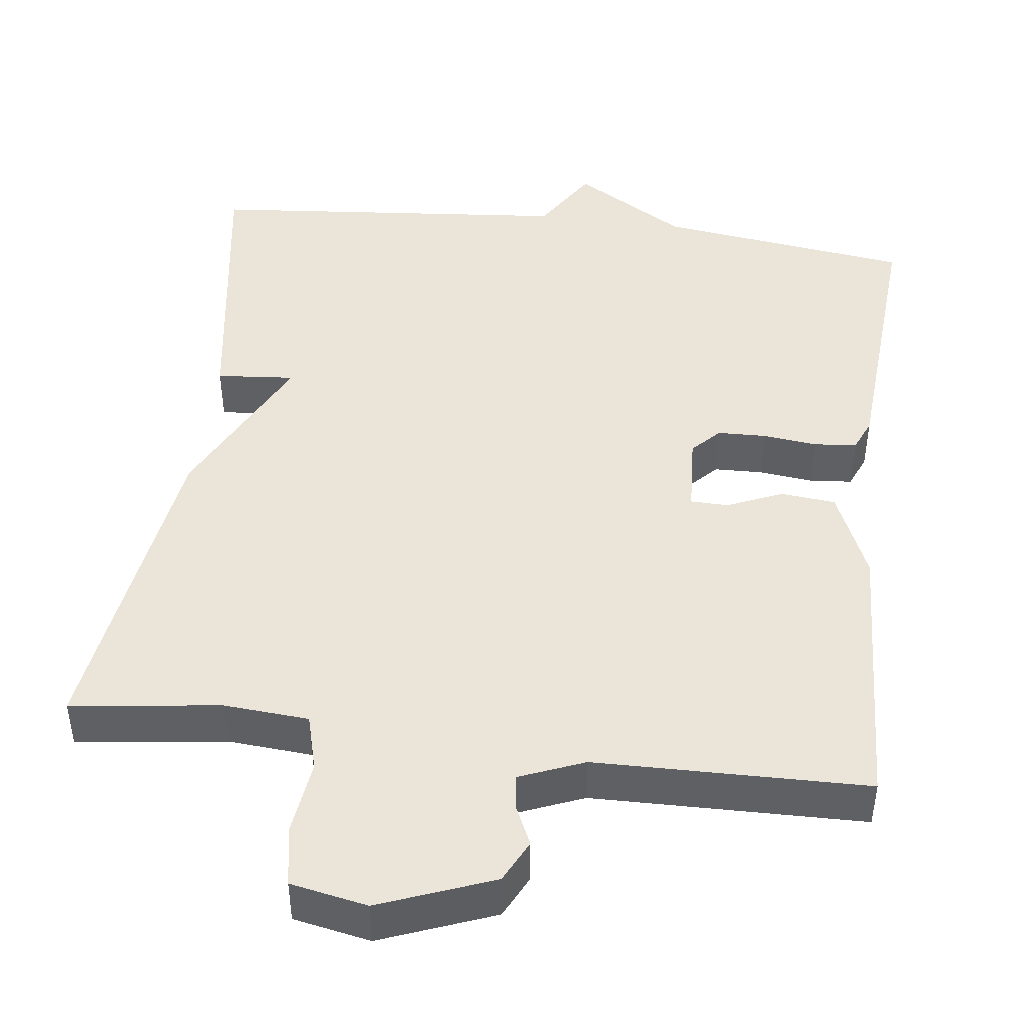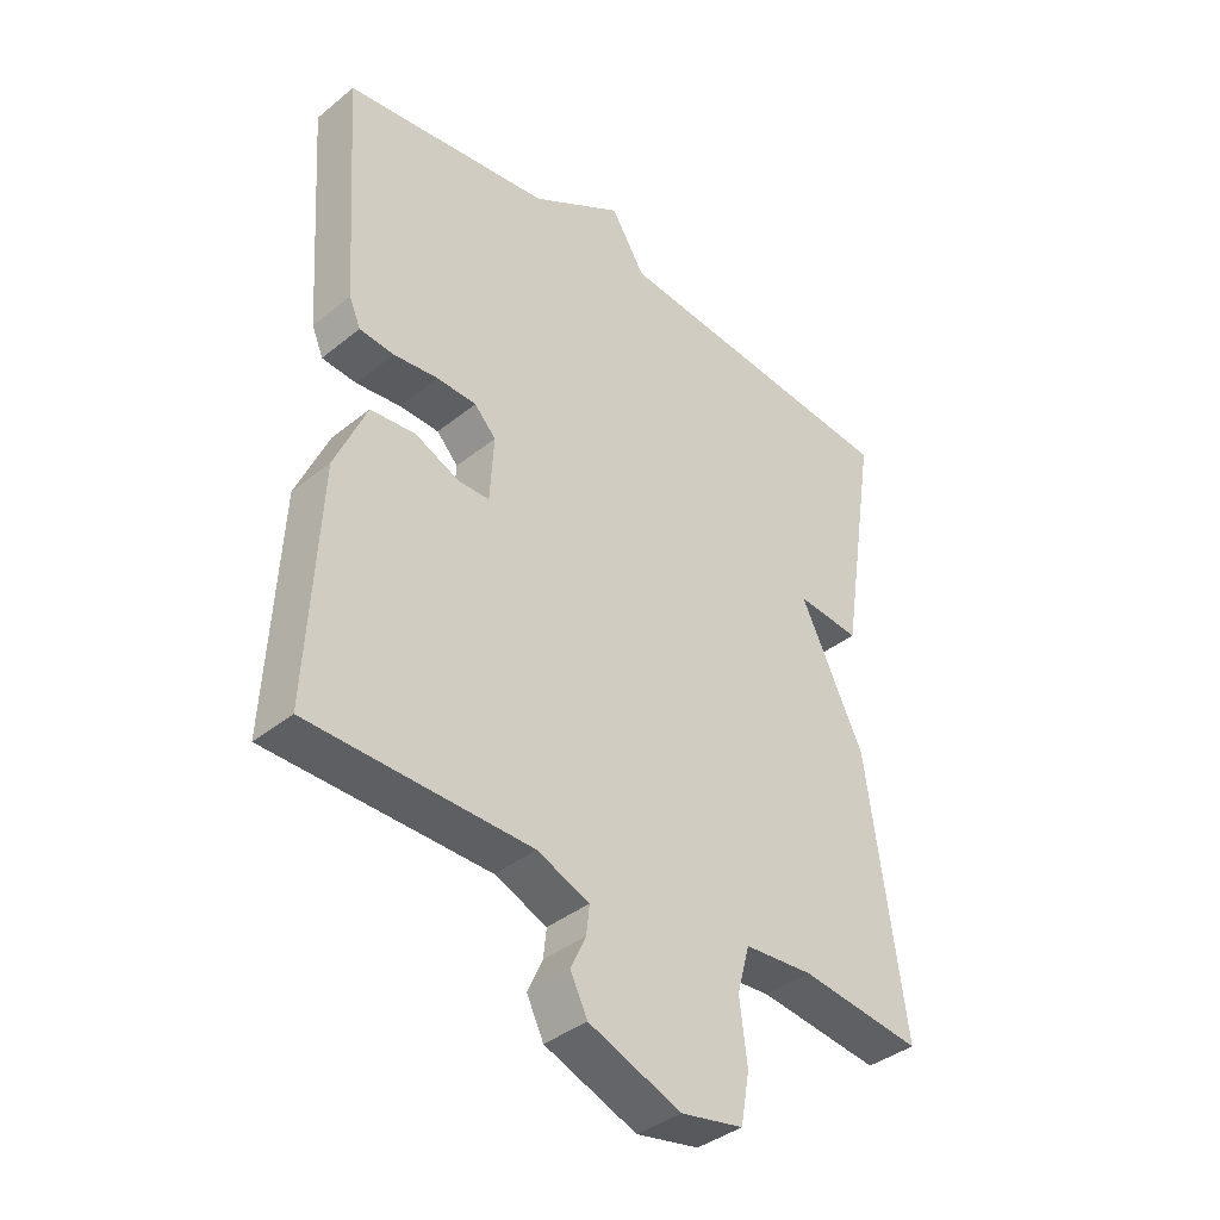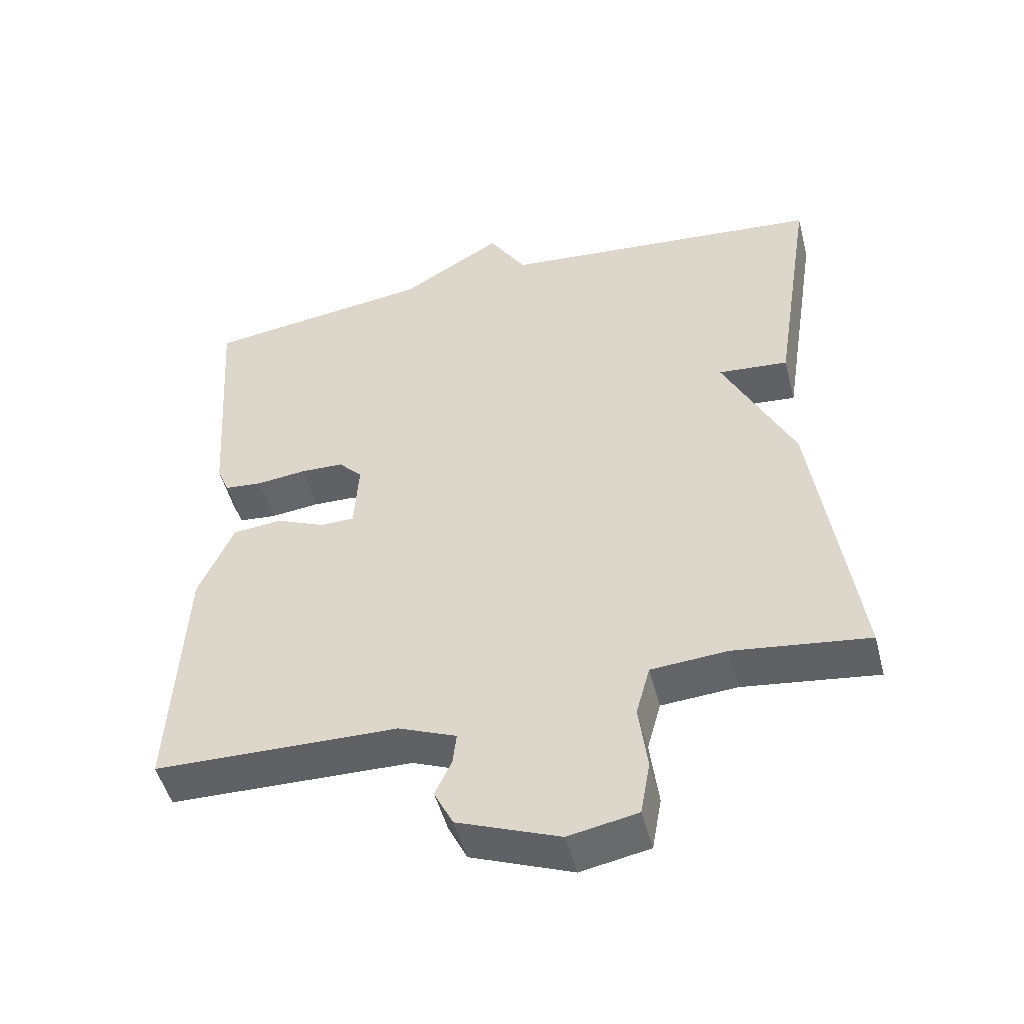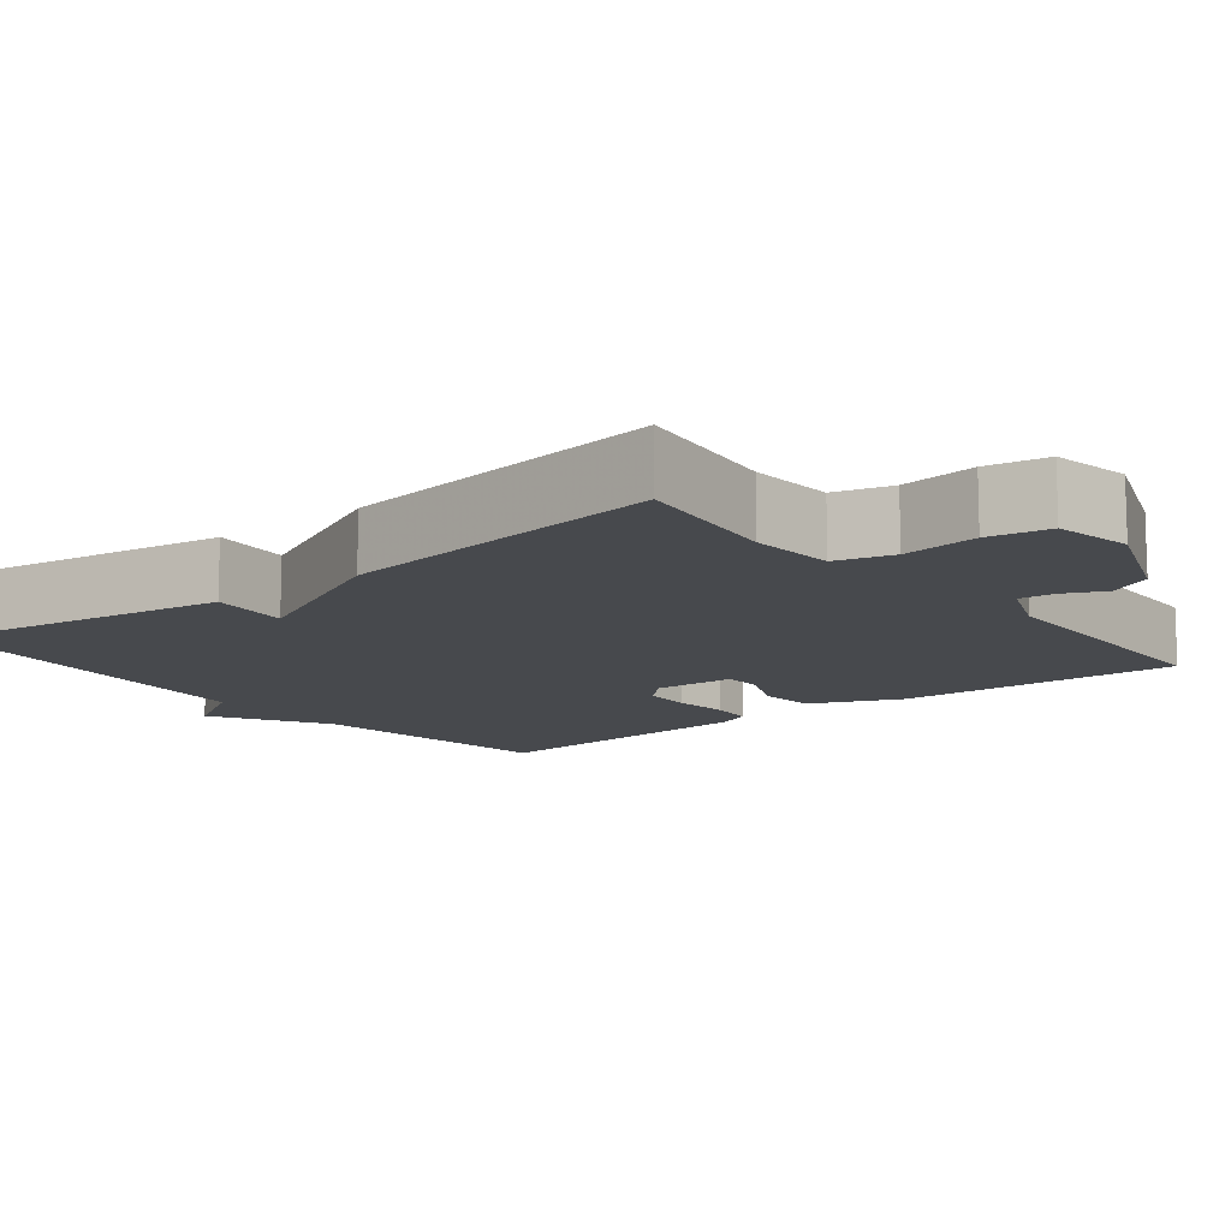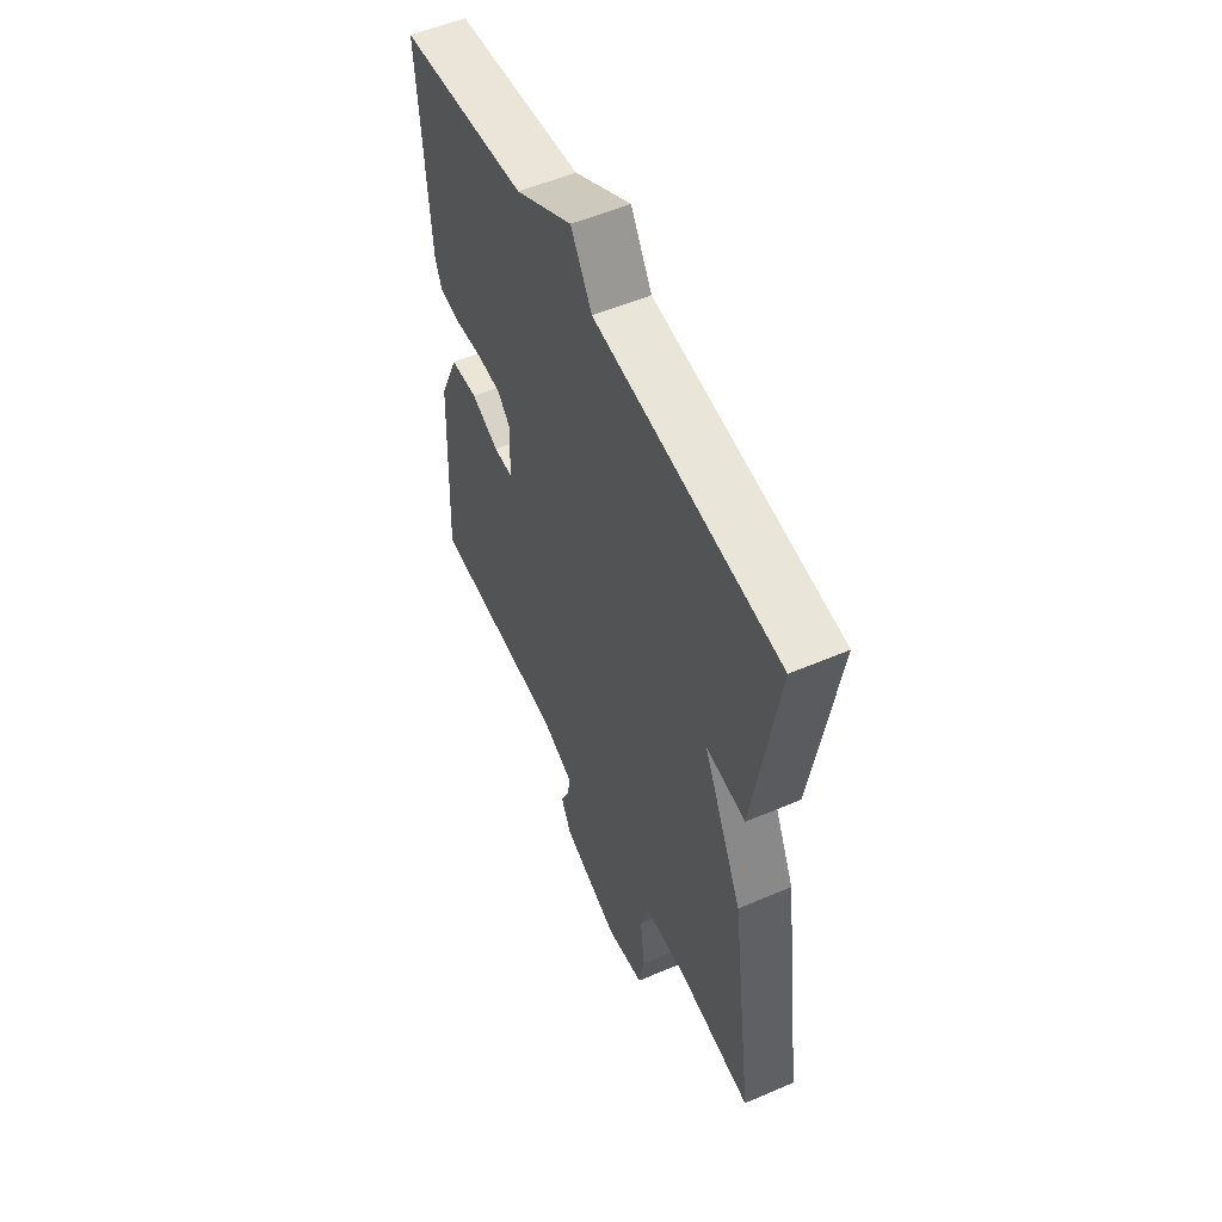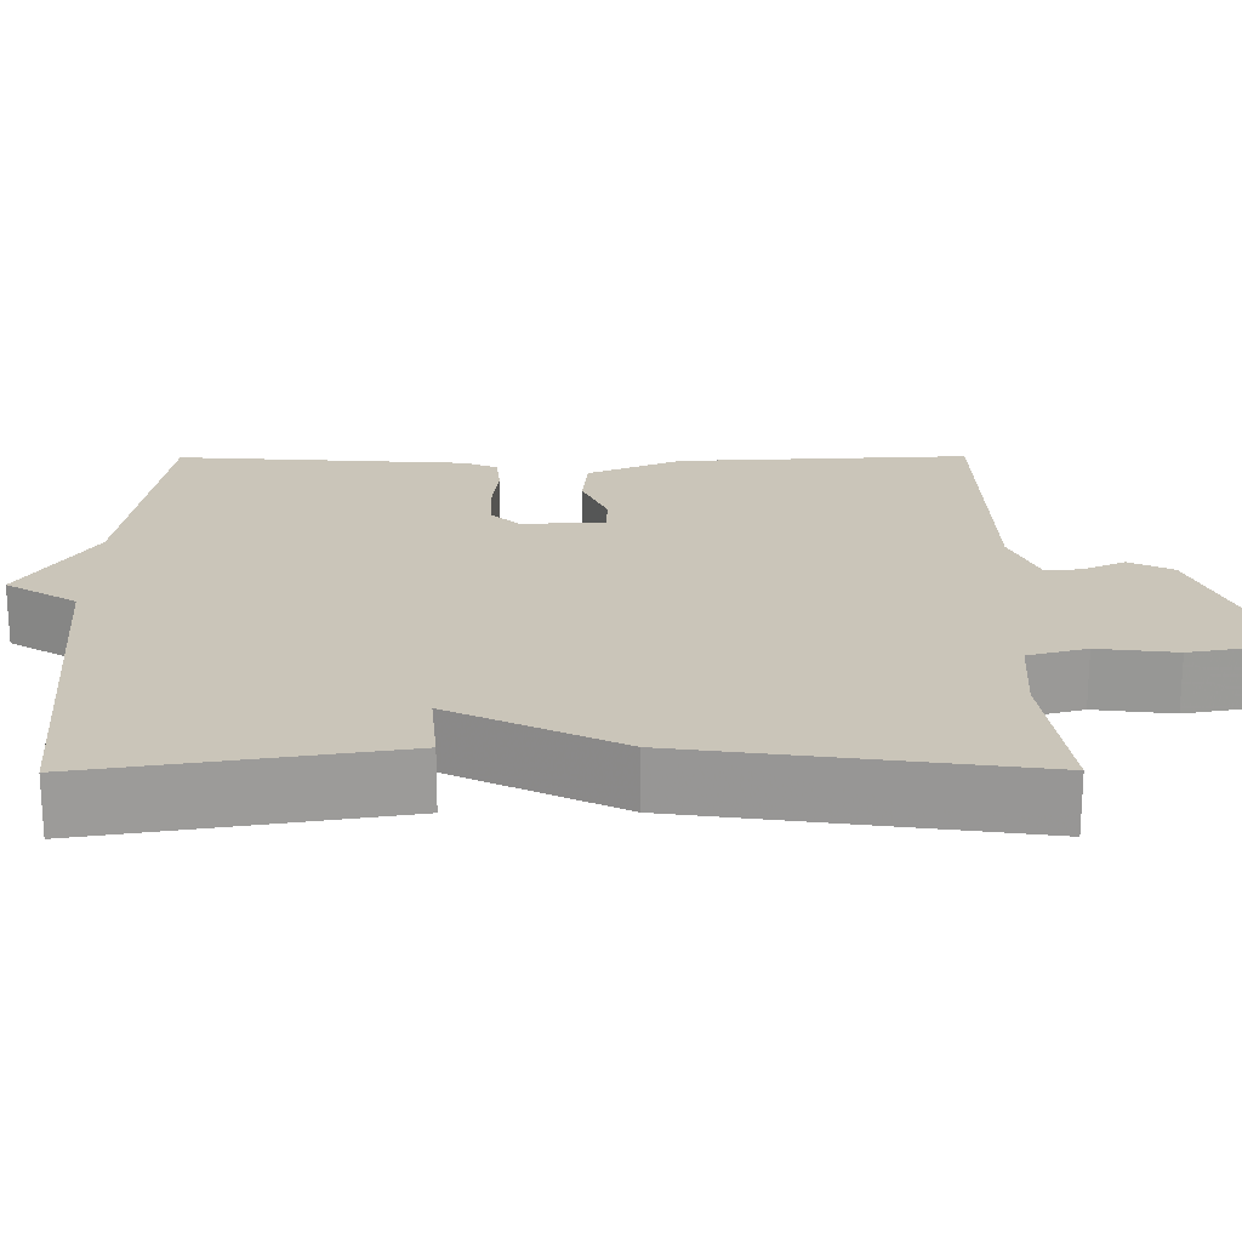
<metadata>
{"format":"obj","ext":"obj","renderer":"f3d","projection":"perspective","resolution":1024,"background":"white","views":[{"elev":45.1,"azim":-172.7,"up":"+Y"},{"elev":-38.7,"azim":-44.7,"up":"+Z"},{"elev":-49.7,"azim":14.5,"up":"+Z"},{"elev":-12.1,"azim":128.4,"up":"+Y"},{"elev":54.8,"azim":65.7,"up":"+Z"},{"elev":20.7,"azim":89.7,"up":"+Y"}]}
</metadata>
<code>
v 0.5 0.07 -0.5
v 0.307 0.07 -0.475
v 0.198 0.07 -0.483
v 0.178 0.07 -0.556
v 0.19 0.07 -0.653
v 0.176 0.07 -0.731
v 0.077 0.07 -0.75
v -0.069 0.07 -0.693
v -0.096 0.07 -0.638
v -0.072 0.07 -0.586
v -0.067 0.07 -0.541
v -0.15 0.07 -0.507
v -0.5 0.07 -0.5
v -0.482 0.07 -0.136
v -0.432 0.07 -0.02
v -0.361 0.07 -0.013
v -0.29 0.07 -0.044
v -0.241 0.07 -0.043
v -0.235 0.07 0.06
v -0.269 0.07 0.096
v -0.332 0.07 0.098
v -0.402 0.07 0.09
v -0.457 0.07 0.095
v -0.475 0.07 0.138
v -0.5 0.07 0.5
v -0.172 0.07 0.544
v -0.026 0.07 0.632
v 0.028 0.07 0.544
v 0.5 0.07 0.5
v 0.441 0.07 0.124
v 0.34 0.07 0.133
v 0.441 0.07 -0.076
v 0.5 0 -0.5
v 0.307 0 -0.475
v 0.198 0 -0.483
v 0.178 0 -0.556
v 0.19 0 -0.653
v 0.176 0 -0.731
v 0.077 0 -0.75
v -0.069 0 -0.693
v -0.096 0 -0.638
v -0.072 0 -0.586
v -0.067 0 -0.541
v -0.15 0 -0.507
v -0.5 0 -0.5
v -0.482 0 -0.136
v -0.432 0 -0.02
v -0.361 0 -0.013
v -0.29 0 -0.044
v -0.241 0 -0.043
v -0.235 0 0.06
v -0.269 0 0.096
v -0.332 0 0.098
v -0.402 0 0.09
v -0.457 0 0.095
v -0.475 0 0.138
v -0.5 0 0.5
v -0.172 0 0.544
v -0.026 0 0.632
v 0.028 0 0.544
v 0.5 0 0.5
v 0.441 0 0.124
v 0.34 0 0.133
v 0.441 0 -0.076
f 31 32 1 2
f 28 29 30 31
f 28 31 2 3
f 28 3 4
f 27 28 4
f 26 27 4
f 24 25 26
f 23 24 26
f 22 23 26
f 21 22 26
f 20 21 26
f 19 20 26
f 5 6 7
f 4 5 7
f 26 4 7
f 19 26 7
f 18 19 7
f 17 18 7
f 15 16 17
f 14 15 17
f 13 14 17
f 12 13 17
f 11 12 17
f 11 17 7
f 10 11 7 8
f 8 9 10
f 34 33 64 63
f 63 62 61 60
f 35 34 63 60
f 36 35 60
f 36 60 59
f 36 59 58
f 58 57 56
f 58 56 55
f 58 55 54
f 58 54 53
f 58 53 52
f 58 52 51
f 39 38 37
f 39 37 36
f 39 36 58
f 39 58 51
f 39 51 50
f 39 50 49
f 49 48 47
f 49 47 46
f 49 46 45
f 49 45 44
f 49 44 43
f 39 49 43
f 40 39 43 42
f 42 41 40
f 1 33 34 2
f 2 34 35 3
f 3 35 36 4
f 4 36 37 5
f 5 37 38 6
f 6 38 39 7
f 7 39 40 8
f 8 40 41 9
f 9 41 42 10
f 10 42 43 11
f 11 43 44 12
f 12 44 45 13
f 13 45 46 14
f 14 46 47 15
f 15 47 48 16
f 16 48 49 17
f 17 49 50 18
f 18 50 51 19
f 19 51 52 20
f 20 52 53 21
f 21 53 54 22
f 22 54 55 23
f 23 55 56 24
f 24 56 57 25
f 25 57 58 26
f 26 58 59 27
f 27 59 60 28
f 28 60 61 29
f 29 61 62 30
f 30 62 63 31
f 31 63 64 32
f 32 64 33 1

</code>
